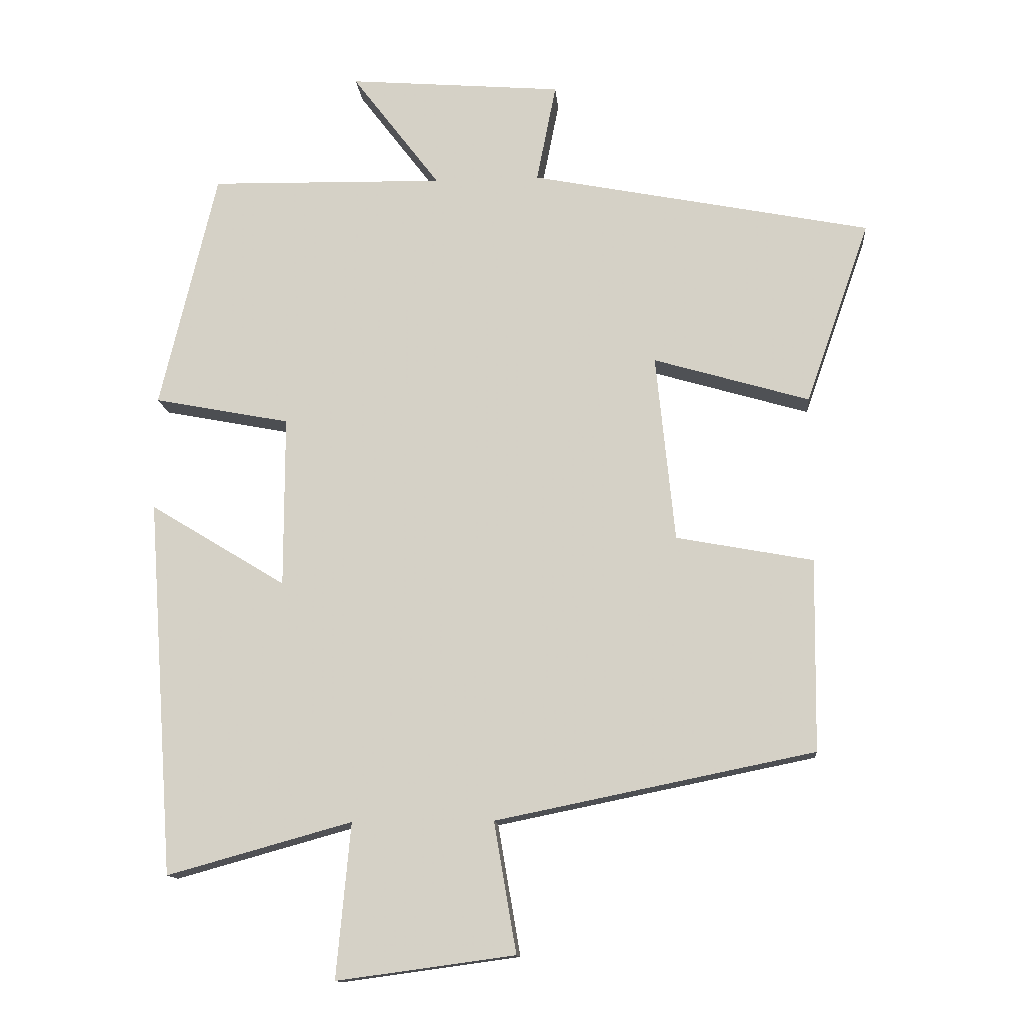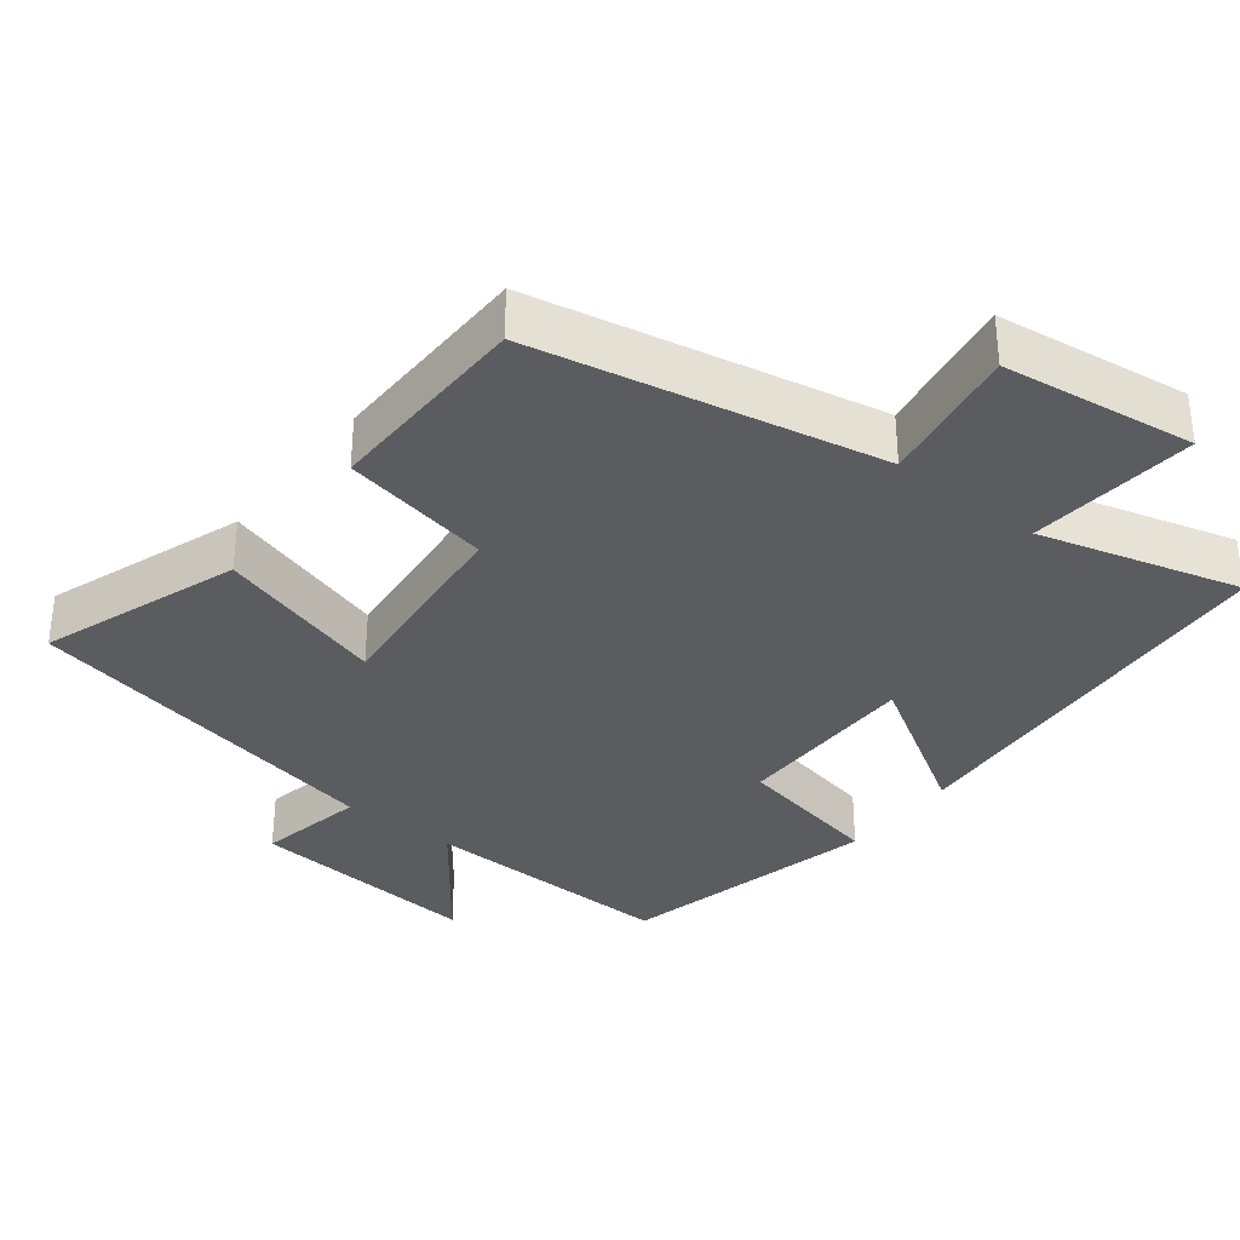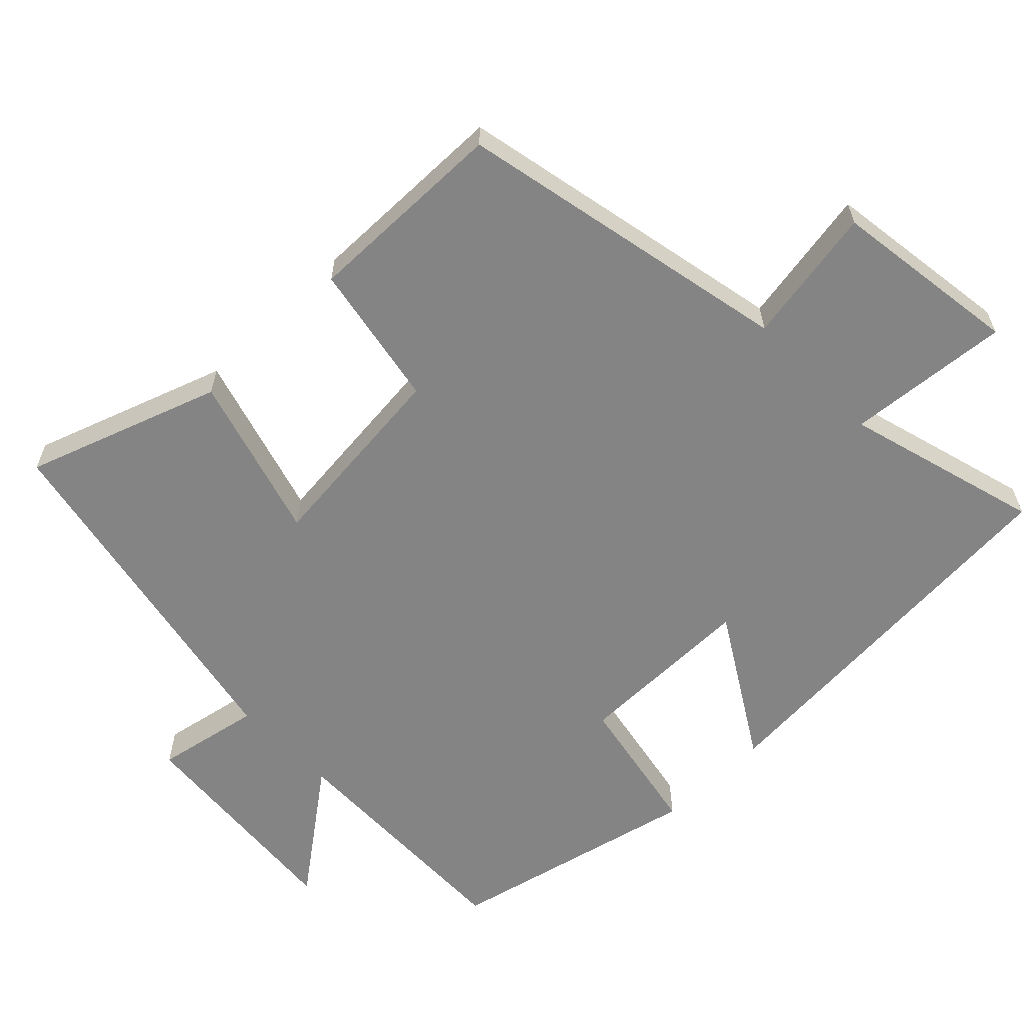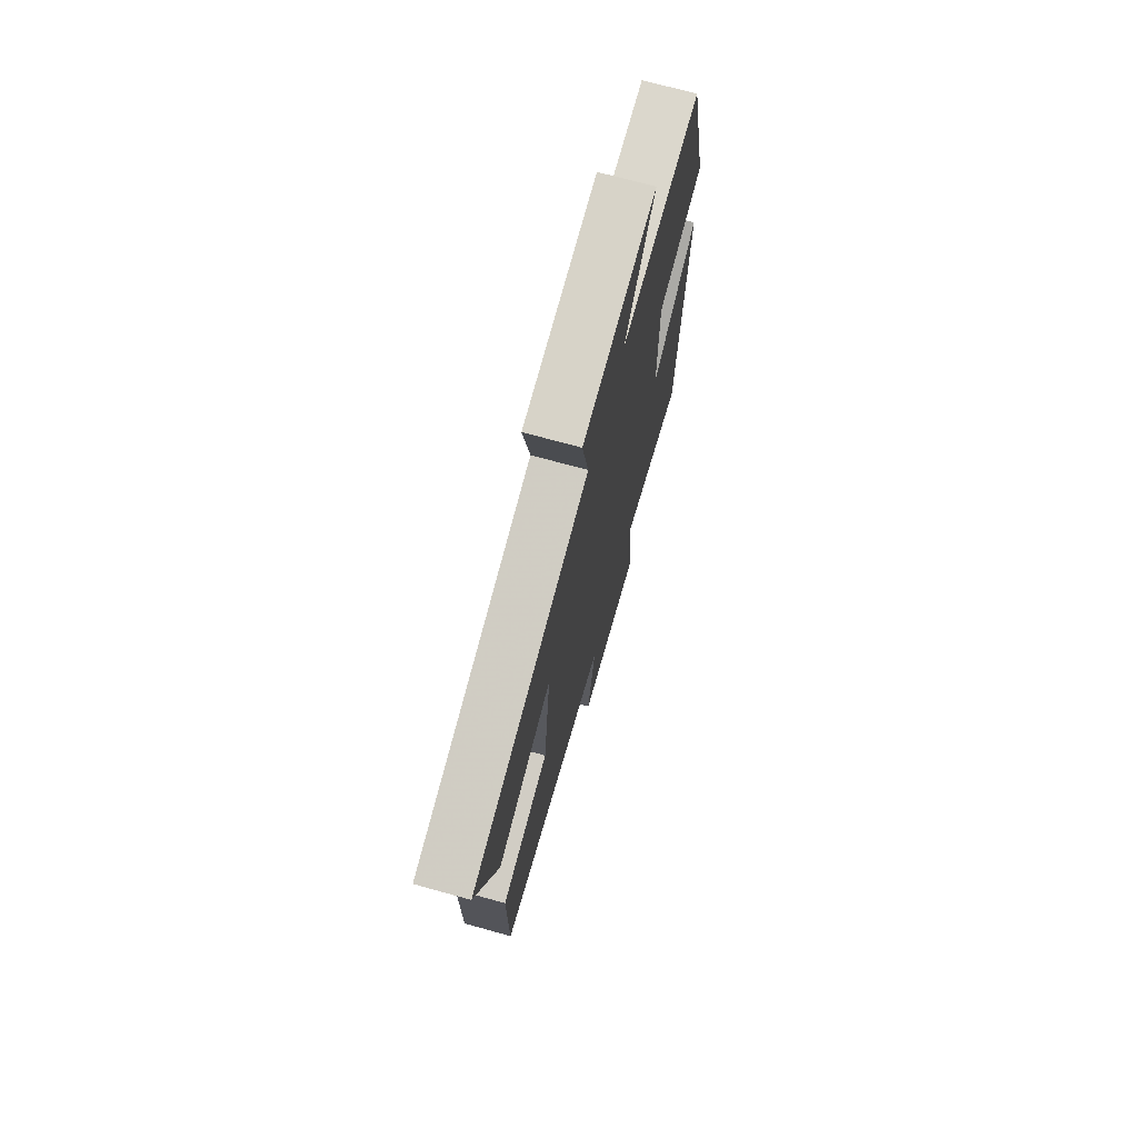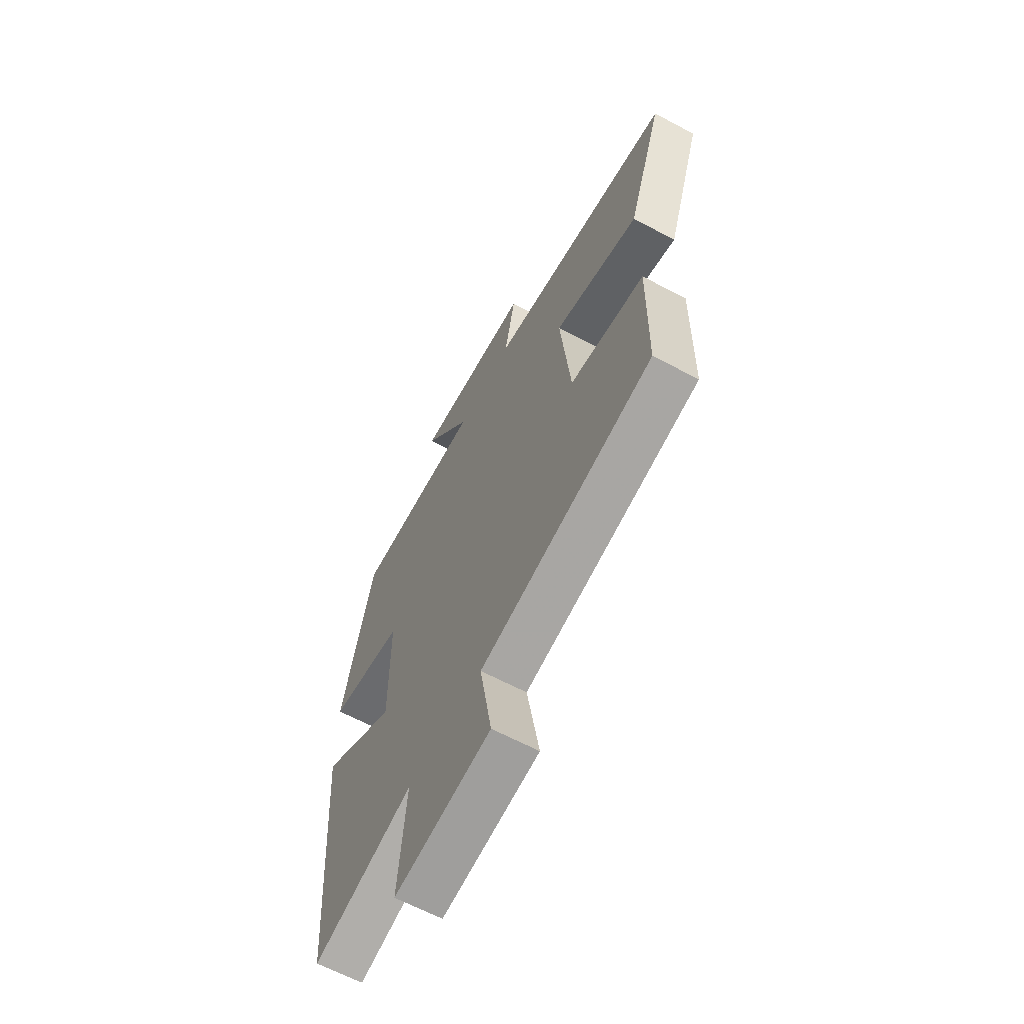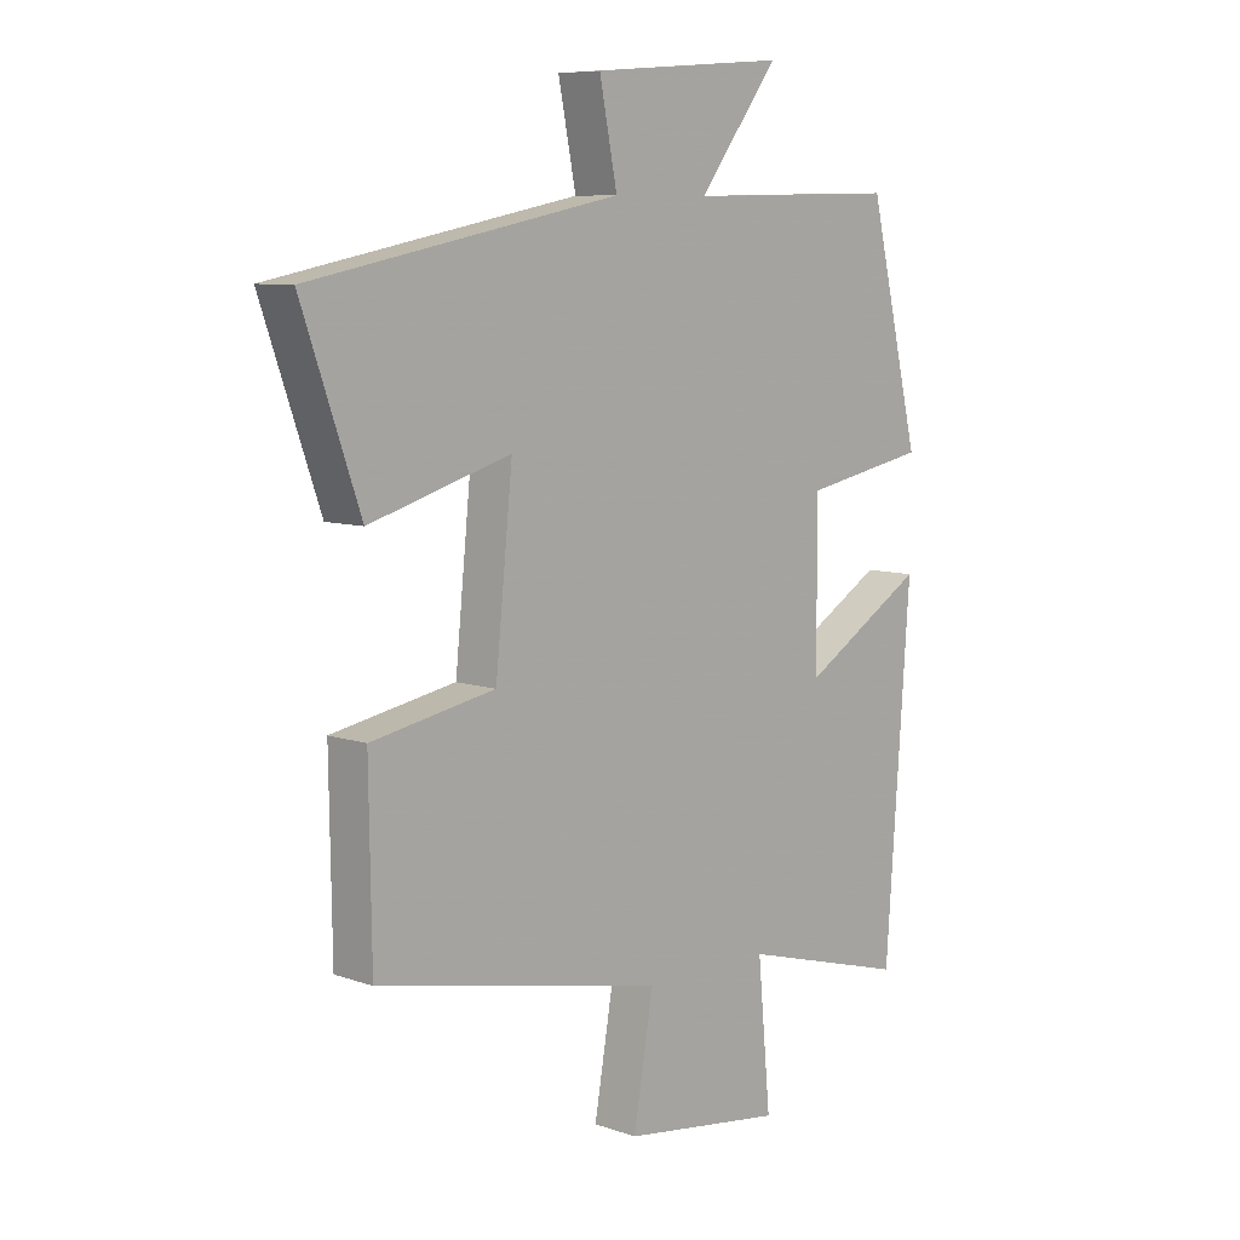
<metadata>
{"format":"obj","ext":"obj","renderer":"f3d","projection":"perspective","resolution":1024,"background":"white","views":[{"elev":-13.3,"azim":5.0,"up":"+Z"},{"elev":-34.4,"azim":141.9,"up":"+Y"},{"elev":-61.3,"azim":134.3,"up":"+Y"},{"elev":72.0,"azim":105.4,"up":"+Z"},{"elev":-63.7,"azim":61.7,"up":"+Z"},{"elev":8.2,"azim":133.7,"up":"+Z"}]}
</metadata>
<code>
v -0.46 0.07 -0.576
v -0.5 0.07 -0.017
v -0.298 0.07 -0.14
v -0.298 0.07 0.114
v -0.5 0.07 0.153
v -0.416 0.07 0.507
v -0.068 0.07 0.5
v -0.199 0.07 0.673
v 0.119 0.07 0.647
v 0.09 0.07 0.5
v 0.595 0.07 0.4
v 0.5 0.07 0.129
v 0.269 0.07 0.197
v 0.297 0.07 -0.081
v 0.5 0.07 -0.119
v 0.496 0.07 -0.404
v 0.024 0.07 -0.5
v 0.057 0.07 -0.693
v -0.207 0.07 -0.729
v -0.186 0.07 -0.5
v -0.46 0 -0.576
v -0.5 0 -0.017
v -0.298 0 -0.14
v -0.298 0 0.114
v -0.5 0 0.153
v -0.416 0 0.507
v -0.068 0 0.5
v -0.199 0 0.673
v 0.119 0 0.647
v 0.09 0 0.5
v 0.595 0 0.4
v 0.5 0 0.129
v 0.269 0 0.197
v 0.297 0 -0.081
v 0.5 0 -0.119
v 0.496 0 -0.404
v 0.024 0 -0.5
v 0.057 0 -0.693
v -0.207 0 -0.729
v -0.186 0 -0.5
f 17 18 19 20
f 15 16 17 20
f 14 15 20 1
f 13 14 1
f 10 11 12 13
f 10 13 1
f 7 8 9 10
f 4 5 6 7
f 3 4 7 10
f 1 2 3
f 1 3 10
f 40 39 38 37
f 40 37 36 35
f 21 40 35 34
f 21 34 33
f 33 32 31 30
f 21 33 30
f 30 29 28 27
f 27 26 25 24
f 30 27 24 23
f 23 22 21
f 30 23 21
f 1 21 22 2
f 2 22 23 3
f 3 23 24 4
f 4 24 25 5
f 5 25 26 6
f 6 26 27 7
f 7 27 28 8
f 8 28 29 9
f 9 29 30 10
f 10 30 31 11
f 11 31 32 12
f 12 32 33 13
f 13 33 34 14
f 14 34 35 15
f 15 35 36 16
f 16 36 37 17
f 17 37 38 18
f 18 38 39 19
f 19 39 40 20
f 20 40 21 1

</code>
